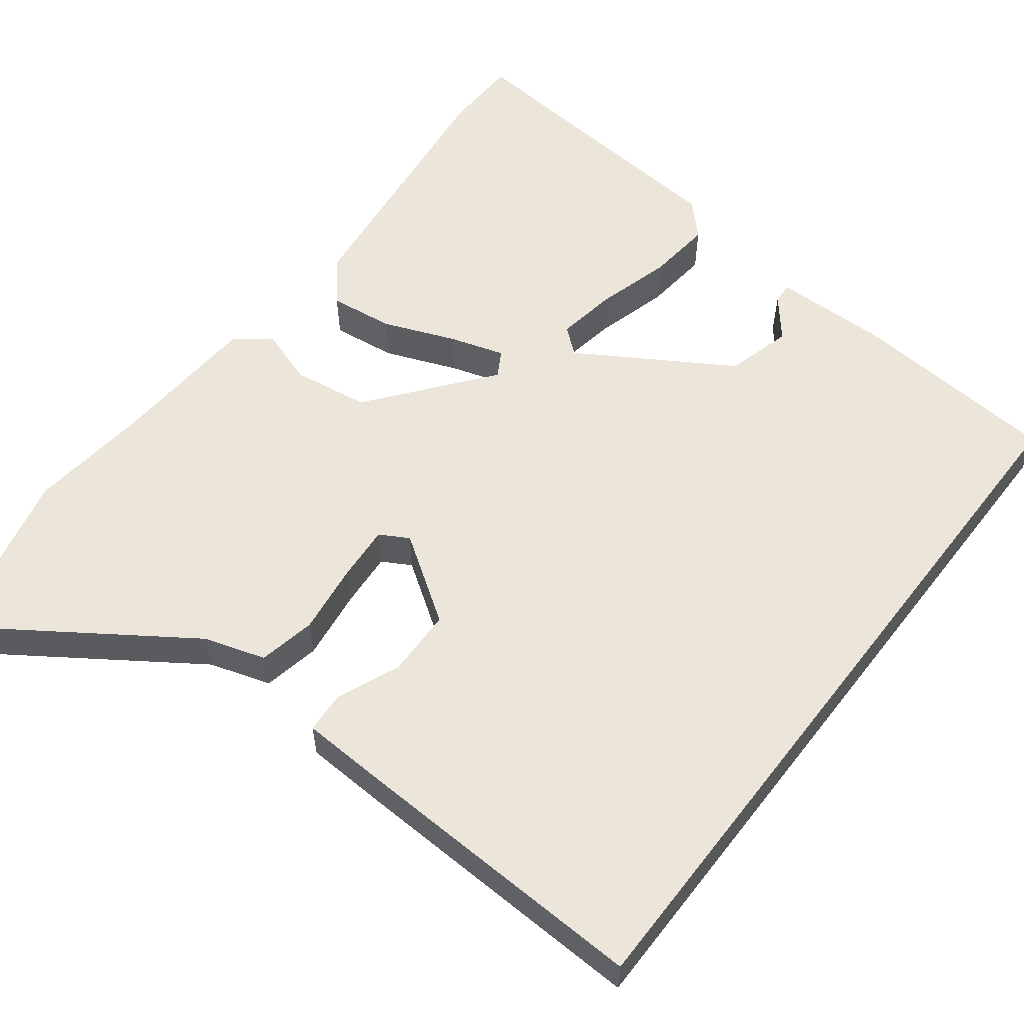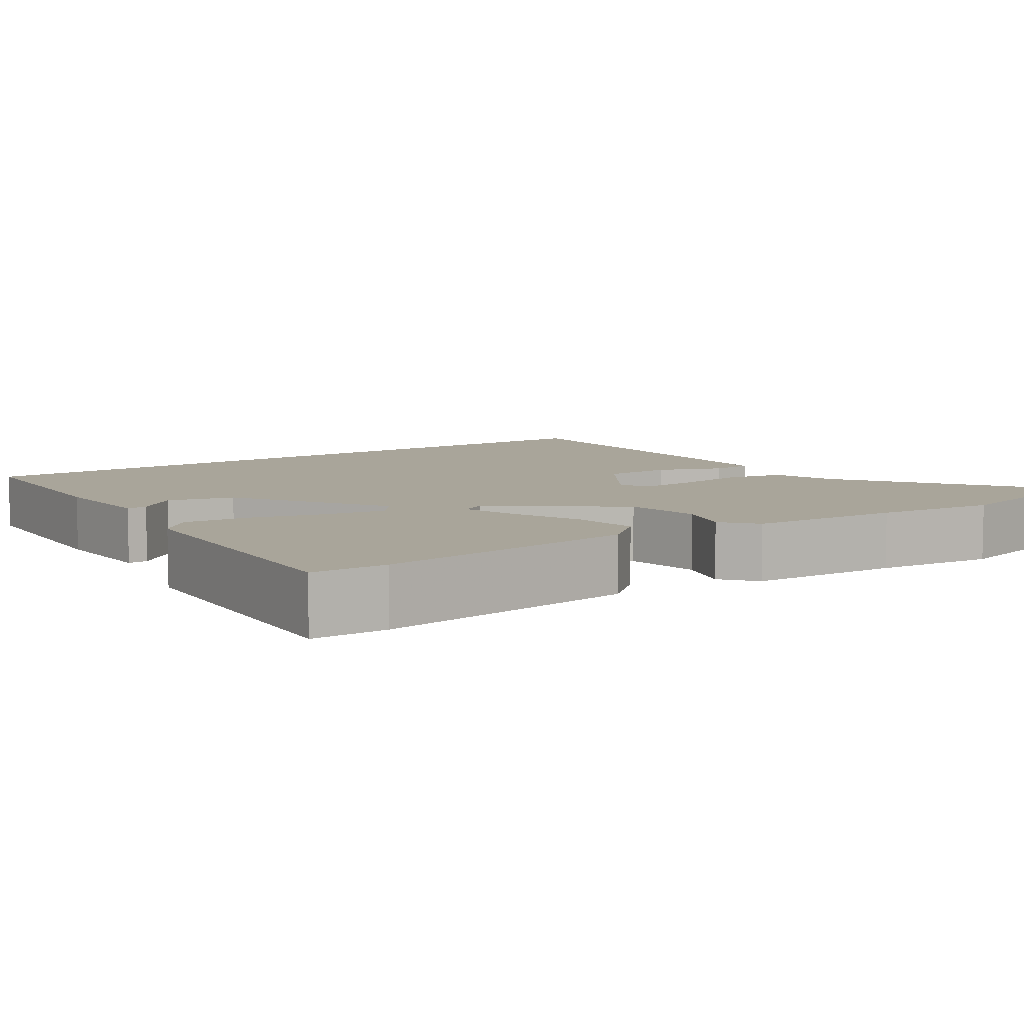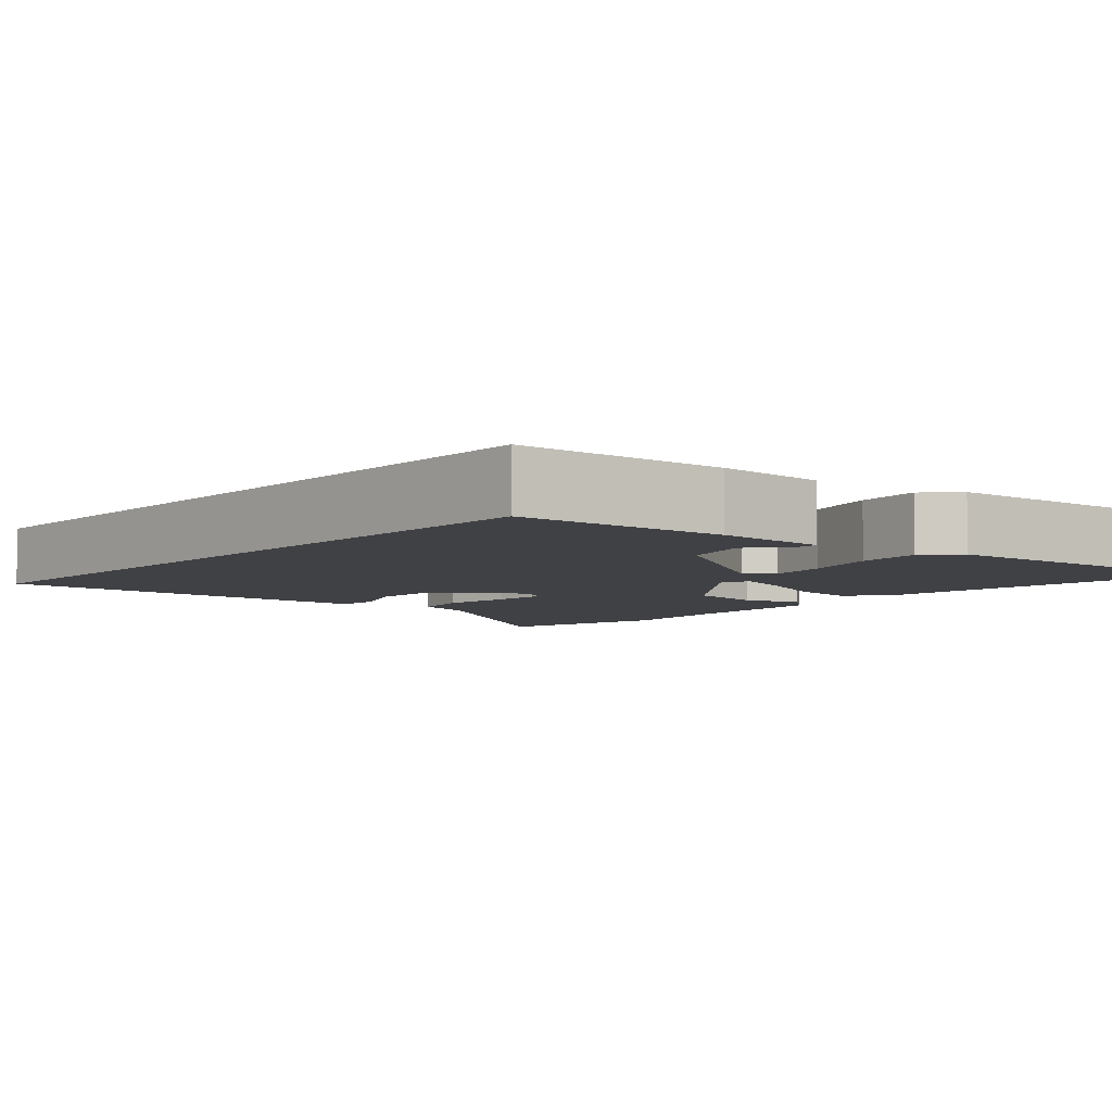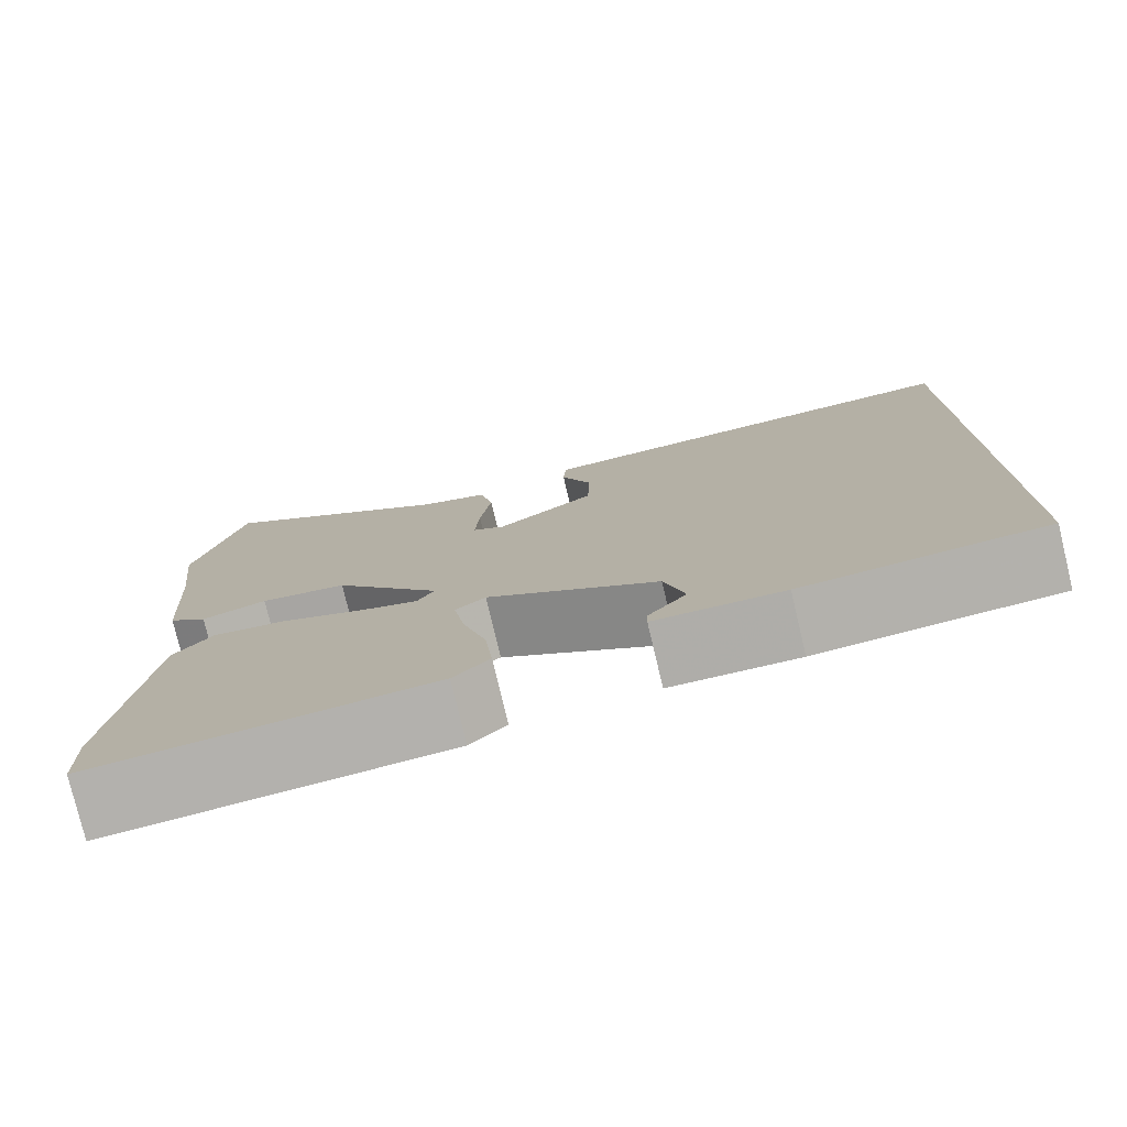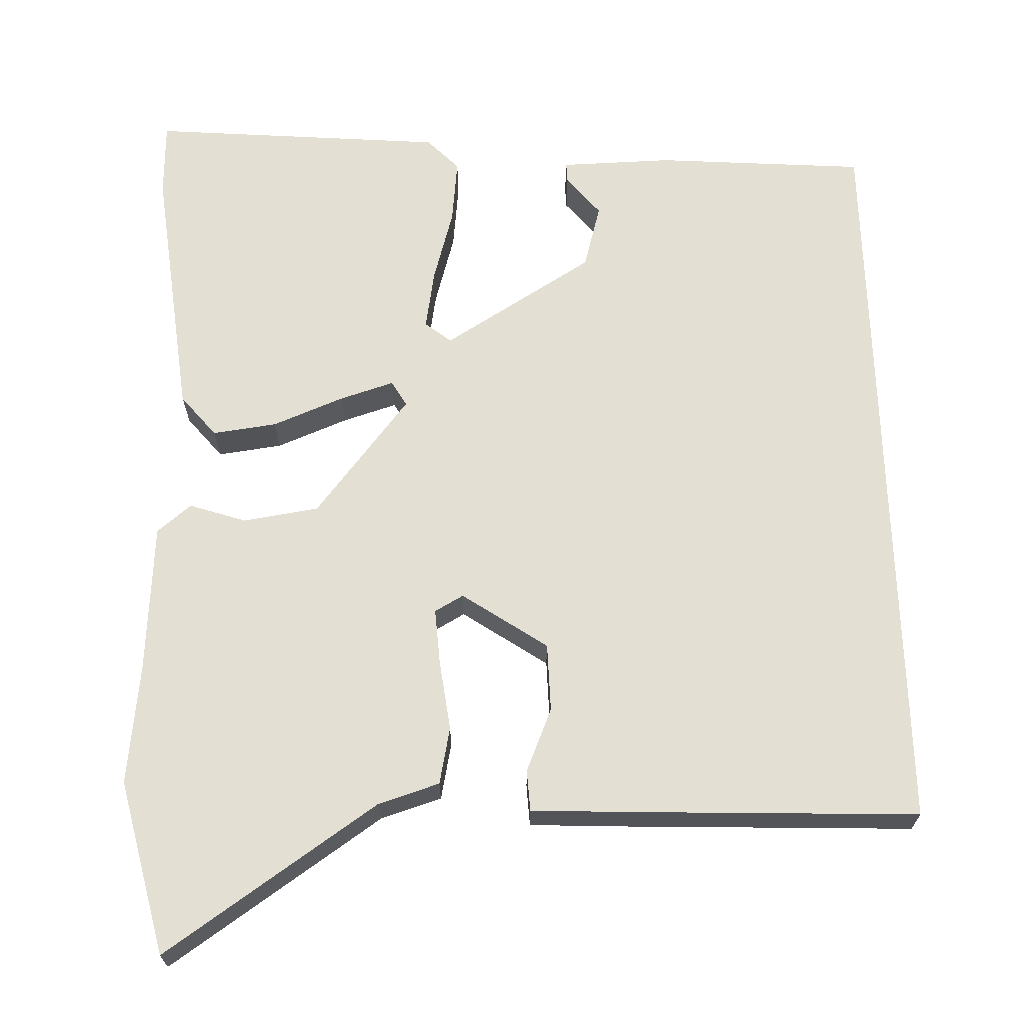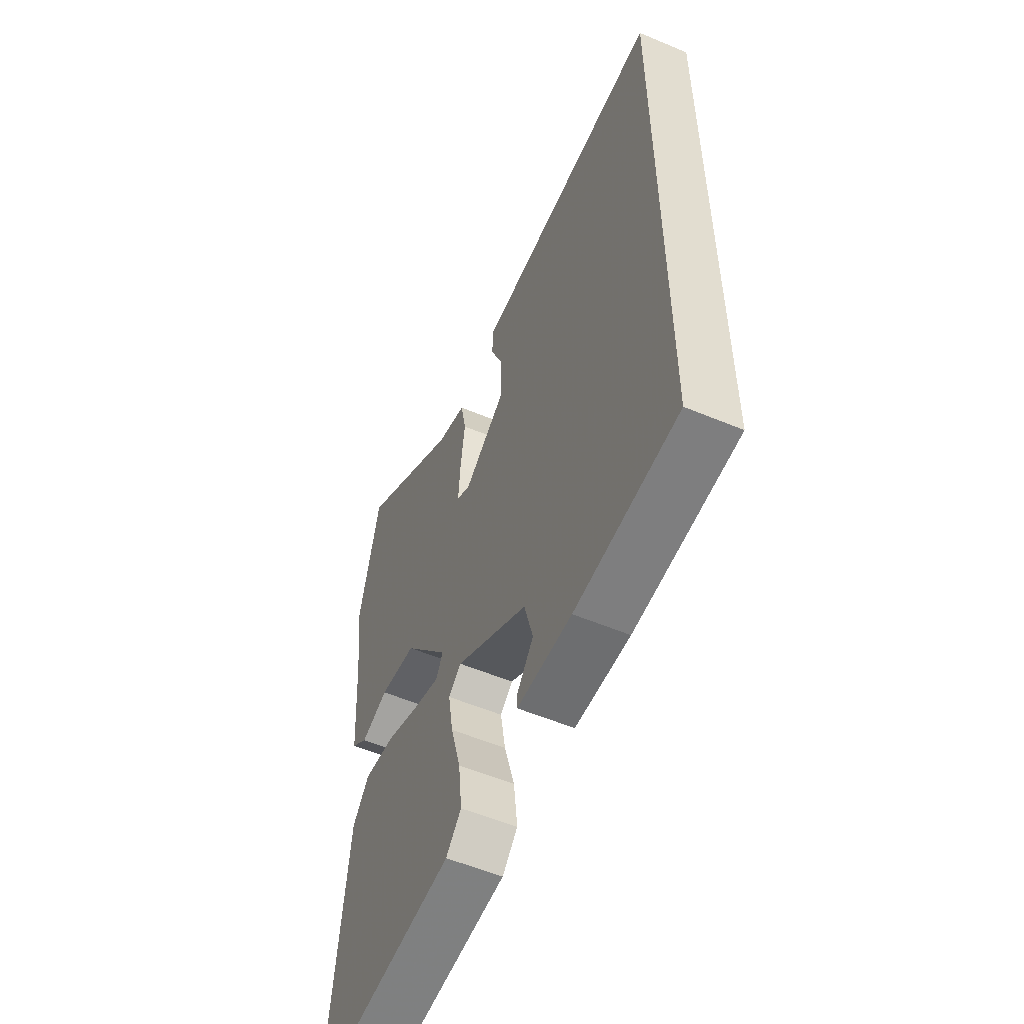
<metadata>
{"format":"obj","ext":"obj","renderer":"f3d","projection":"perspective","resolution":1024,"background":"white","views":[{"elev":57.4,"azim":37.6,"up":"+Y"},{"elev":7.5,"azim":-125.3,"up":"+Y"},{"elev":-5.8,"azim":138.7,"up":"+Y"},{"elev":-77.8,"azim":13.4,"up":"+Z"},{"elev":66.8,"azim":-1.6,"up":"+Y"},{"elev":-55.7,"azim":66.2,"up":"+Z"}]}
</metadata>
<code>
v 0.5 0.07 0.483
v 0.5 0.07 -0.483
v 0.228 0.07 -0.502
v 0.083 0.07 -0.498
v 0.084 0.07 -0.472
v 0.127 0.07 -0.42
v 0.104 0.07 -0.336
v -0.09 0.07 -0.216
v -0.124 0.07 -0.243
v -0.111 0.07 -0.321
v -0.084 0.07 -0.416
v -0.075 0.07 -0.5
v -0.116 0.07 -0.542
v -0.498 0.07 -0.572
v -0.501 0.07 -0.475
v -0.462 0.07 -0.136
v -0.417 0.07 -0.082
v -0.334 0.07 -0.093
v -0.242 0.07 -0.13
v -0.172 0.07 -0.152
v -0.153 0.07 -0.119
v -0.275 0.07 0.035
v -0.373 0.07 0.05
v -0.446 0.07 0.026
v -0.49 0.07 0.062
v -0.503 0.07 0.257
v -0.521 0.07 0.412
v -0.467 0.07 0.637
v -0.194 0.07 0.45
v -0.115 0.07 0.425
v -0.1 0.07 0.351
v -0.112 0.07 0.26
v -0.117 0.07 0.188
v -0.08 0.07 0.167
v 0.03 0.07 0.241
v 0.032 0.07 0.329
v -0.002 0.07 0.411
v 0.001 0.07 0.464
v 0.113 0.07 0.469
v 0.5 0 0.483
v 0.5 0 -0.483
v 0.228 0 -0.502
v 0.083 0 -0.498
v 0.084 0 -0.472
v 0.127 0 -0.42
v 0.104 0 -0.336
v -0.09 0 -0.216
v -0.124 0 -0.243
v -0.111 0 -0.321
v -0.084 0 -0.416
v -0.075 0 -0.5
v -0.116 0 -0.542
v -0.498 0 -0.572
v -0.501 0 -0.475
v -0.462 0 -0.136
v -0.417 0 -0.082
v -0.334 0 -0.093
v -0.242 0 -0.13
v -0.172 0 -0.152
v -0.153 0 -0.119
v -0.275 0 0.035
v -0.373 0 0.05
v -0.446 0 0.026
v -0.49 0 0.062
v -0.503 0 0.257
v -0.521 0 0.412
v -0.467 0 0.637
v -0.194 0 0.45
v -0.115 0 0.425
v -0.1 0 0.351
v -0.112 0 0.26
v -0.117 0 0.188
v -0.08 0 0.167
v 0.03 0 0.241
v 0.032 0 0.329
v -0.002 0 0.411
v 0.001 0 0.464
v 0.113 0 0.469
f 36 37 38 39
f 35 36 39 1
f 34 35 1 2
f 33 34 2 3
f 29 30 31 32
f 29 32 33
f 26 27 28 29
f 26 29 33
f 23 24 25 26
f 22 23 26 33
f 21 22 33
f 16 17 18 19
f 16 19 20
f 15 16 20
f 14 15 20
f 13 14 20
f 10 11 12 13
f 9 10 13 20
f 8 9 20 21
f 3 4 5 6
f 3 6 7
f 33 3 7
f 7 8 21 33
f 78 77 76 75
f 40 78 75 74
f 41 40 74 73
f 42 41 73 72
f 71 70 69 68
f 72 71 68
f 68 67 66 65
f 72 68 65
f 65 64 63 62
f 72 65 62 61
f 72 61 60
f 58 57 56 55
f 59 58 55
f 59 55 54
f 59 54 53
f 59 53 52
f 52 51 50 49
f 59 52 49 48
f 60 59 48 47
f 45 44 43 42
f 46 45 42
f 46 42 72
f 72 60 47 46
f 1 40 41 2
f 2 41 42 3
f 3 42 43 4
f 4 43 44 5
f 5 44 45 6
f 6 45 46 7
f 7 46 47 8
f 8 47 48 9
f 9 48 49 10
f 10 49 50 11
f 11 50 51 12
f 12 51 52 13
f 13 52 53 14
f 14 53 54 15
f 15 54 55 16
f 16 55 56 17
f 17 56 57 18
f 18 57 58 19
f 19 58 59 20
f 20 59 60 21
f 21 60 61 22
f 22 61 62 23
f 23 62 63 24
f 24 63 64 25
f 25 64 65 26
f 26 65 66 27
f 27 66 67 28
f 28 67 68 29
f 29 68 69 30
f 30 69 70 31
f 31 70 71 32
f 32 71 72 33
f 33 72 73 34
f 34 73 74 35
f 35 74 75 36
f 36 75 76 37
f 37 76 77 38
f 38 77 78 39
f 39 78 40 1

</code>
